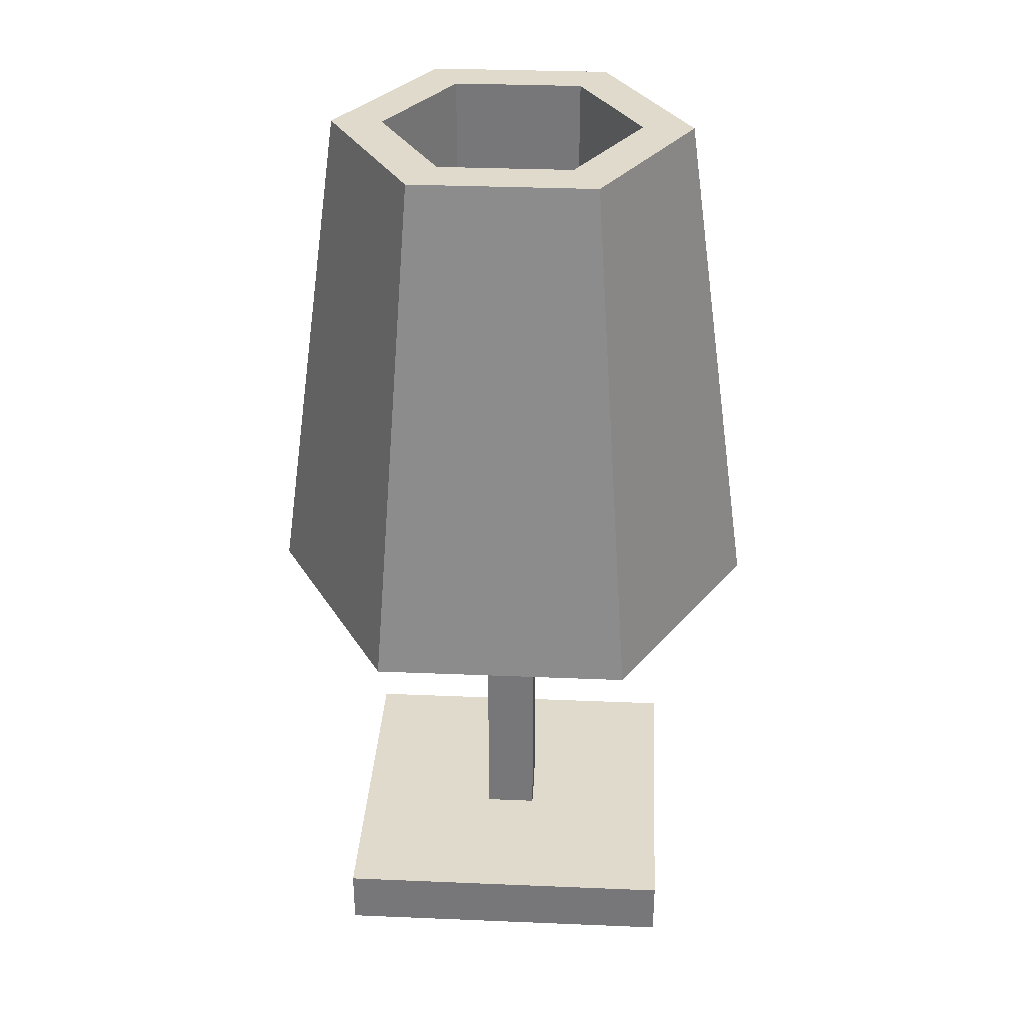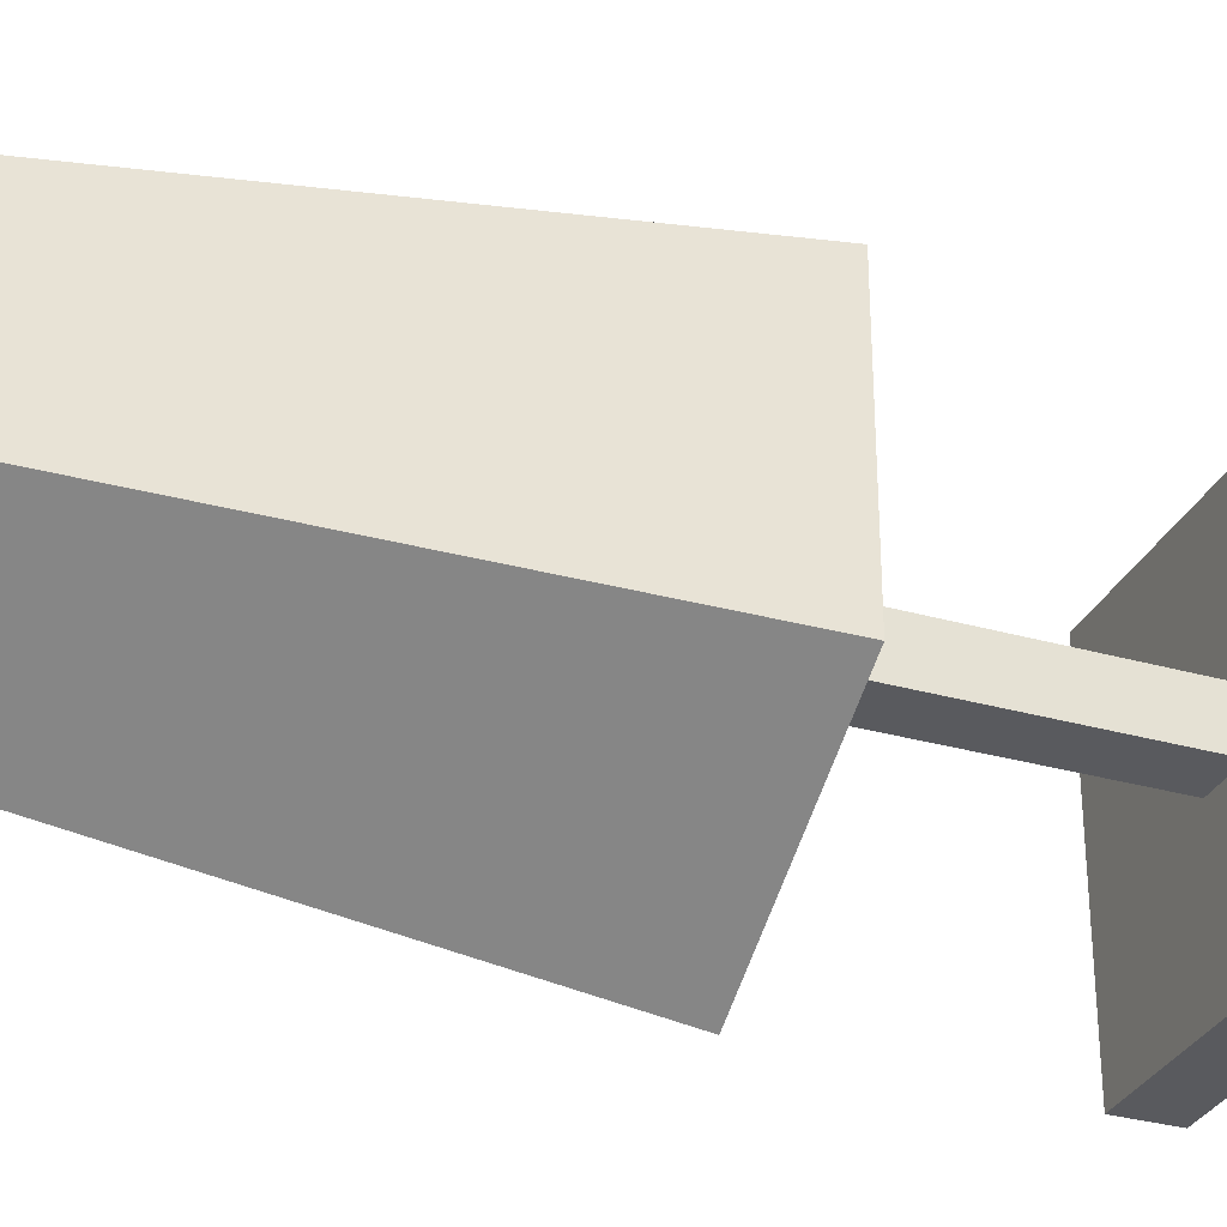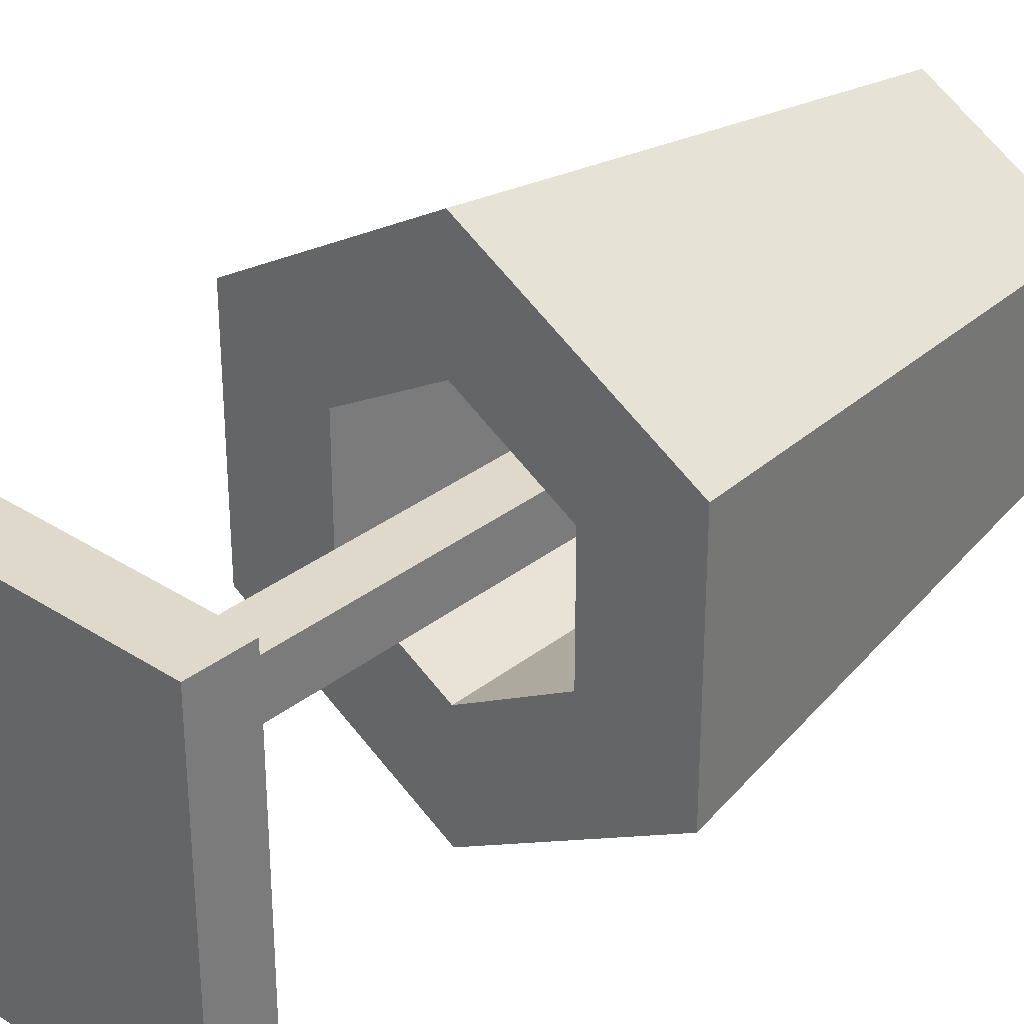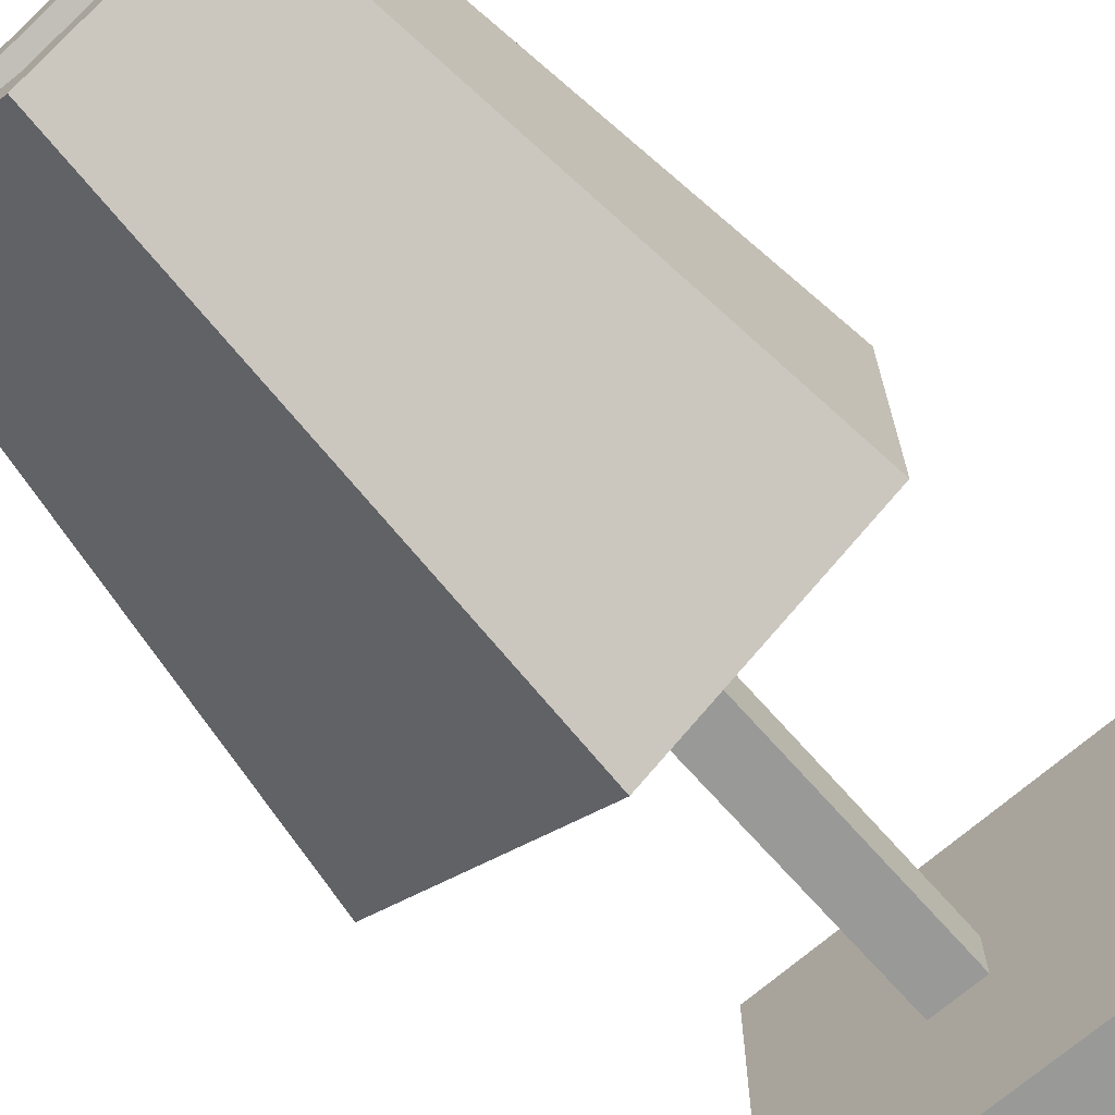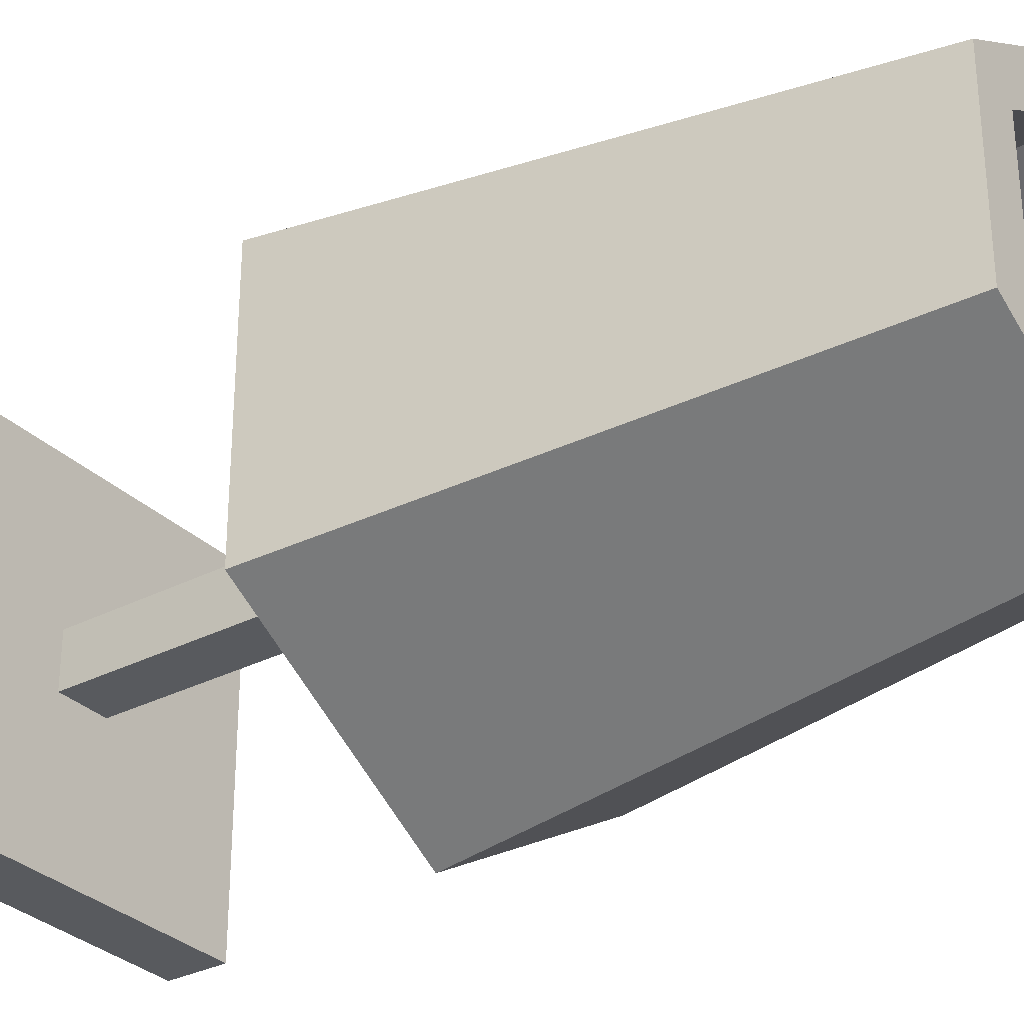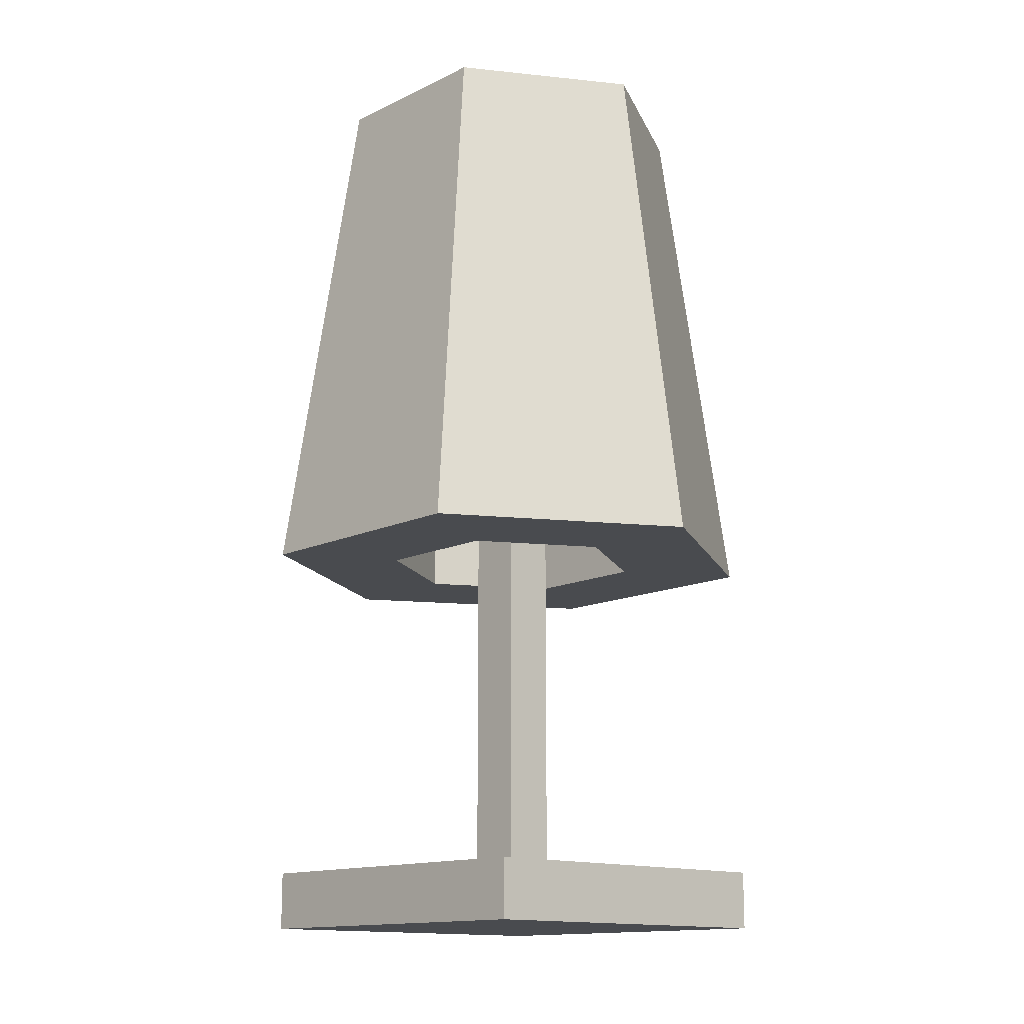
<metadata>
{"format":"obj","ext":"obj","renderer":"f3d","projection":"perspective","resolution":1024,"background":"white","views":[{"elev":32.4,"azim":93.3,"up":"+Y"},{"elev":-31.4,"azim":-111.9,"up":"+Z"},{"elev":31.8,"azim":42.3,"up":"+Z"},{"elev":-68.8,"azim":-138.7,"up":"+Z"},{"elev":-31.1,"azim":126.3,"up":"+Z"},{"elev":-14.0,"azim":-43.2,"up":"+Y"}]}
</metadata>
<code>
g lampRoundTable
v -0.5093 0.2 0.6907
v -0.6907 0.2 0.6907
v -0.5093 2.15 0.6907
v -0.6907 2.15 0.6907
v -0.6907 0.2 0.5093
v -0.5093 0.2 0.5093
v -0.6907 2.15 0.5093
v -0.5093 2.15 0.5093
v -1.2 0 0
v 0 0 0
v -1.2 0.2 0
v 0 0.2 0
v 0 0 1.2
v -1.2 0 1.2
v 0 0.2 1.2
v -1.2 0.2 1.2
v -0.988 1.357 0.824
v -0.6 1.357 1.048
v -0.988 3.143 0.824
v -0.6 3.143 1.048
v -0.212 1.357 0.376
v -0.212 3.143 0.376
v -0.212 1.357 0.824
v -0.212 3.143 0.824
v -0.988 3.143 0.376
v -0.988 1.357 0.376
v -0.6 1.357 0.152
v -0.6 3.143 0.152
v 0.1602 1.357 1.039
v -0.6 1.357 1.478
v -1.36 1.357 1.039
v 0.1602 1.357 0.1611
v -0.6 1.357 -0.2778
v -1.36 1.357 0.1611
v -0.06026 3.143 0.9116
v -0.06026 3.143 0.2884
v -0.6 3.143 -0.02324
v -1.14 3.143 0.2884
v -0.6 3.143 1.223
v -1.14 3.143 0.9116
f 2 1 3
f 3 4 2
f 6 5 7
f 7 8 6
f 10 9 11
f 11 12 10
f 14 13 15
f 15 16 14
f 10 13 14
f 14 9 10
f 7 5 2
f 2 4 7
f 6 15 12
f 12 11 6
f 11 5 6
f 11 2 5
f 15 6 1
f 1 16 15
f 1 2 16
f 2 11 16
f 11 9 14
f 14 16 11
f 10 12 15
f 15 13 10
f 6 8 3
f 3 1 6
f 3 8 7
f 7 4 3
f 18 17 19
f 19 20 18
f 22 21 23
f 23 24 22
f 26 25 19
f 19 17 26
f 23 18 20
f 20 24 23
f 26 27 28
f 28 25 26
f 27 21 22
f 22 28 27
f 23 29 30
f 30 18 23
f 30 31 18
f 31 17 18
f 31 26 17
f 29 23 21
f 32 29 21
f 21 33 32
f 21 27 33
f 27 34 33
f 27 26 34
f 26 31 34
f 22 35 36
f 36 37 22
f 37 28 22
f 37 38 28
f 38 25 28
f 38 19 25
f 35 22 24
f 24 39 35
f 24 20 39
f 20 19 39
f 19 40 39
f 19 38 40
f 32 33 37
f 37 36 32
f 29 32 36
f 36 35 29
f 38 34 31
f 31 40 38
f 31 30 39
f 39 40 31
f 33 34 38
f 38 37 33
f 30 29 35
f 35 39 30

</code>
